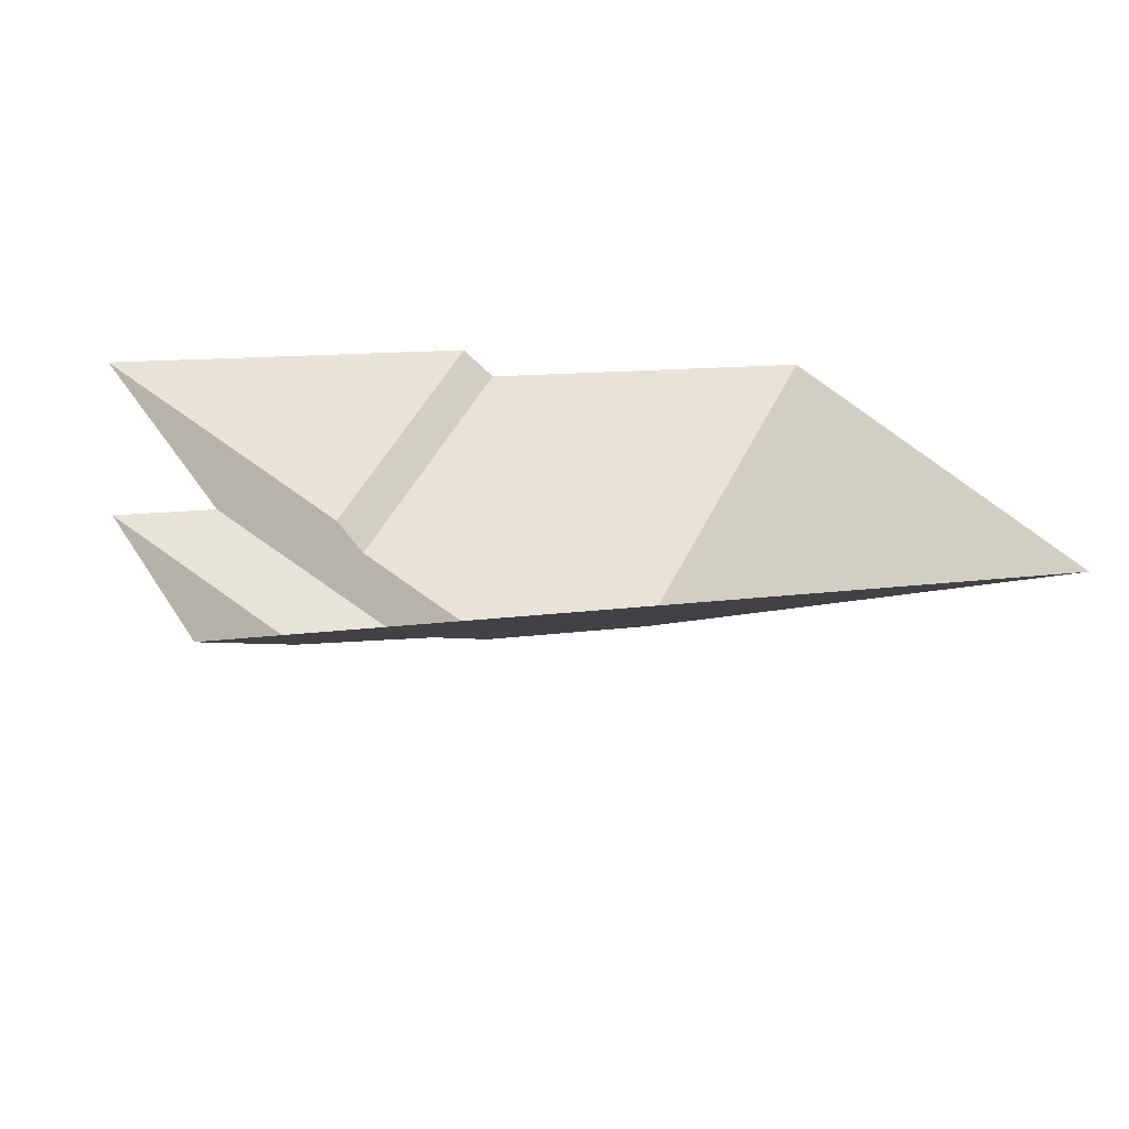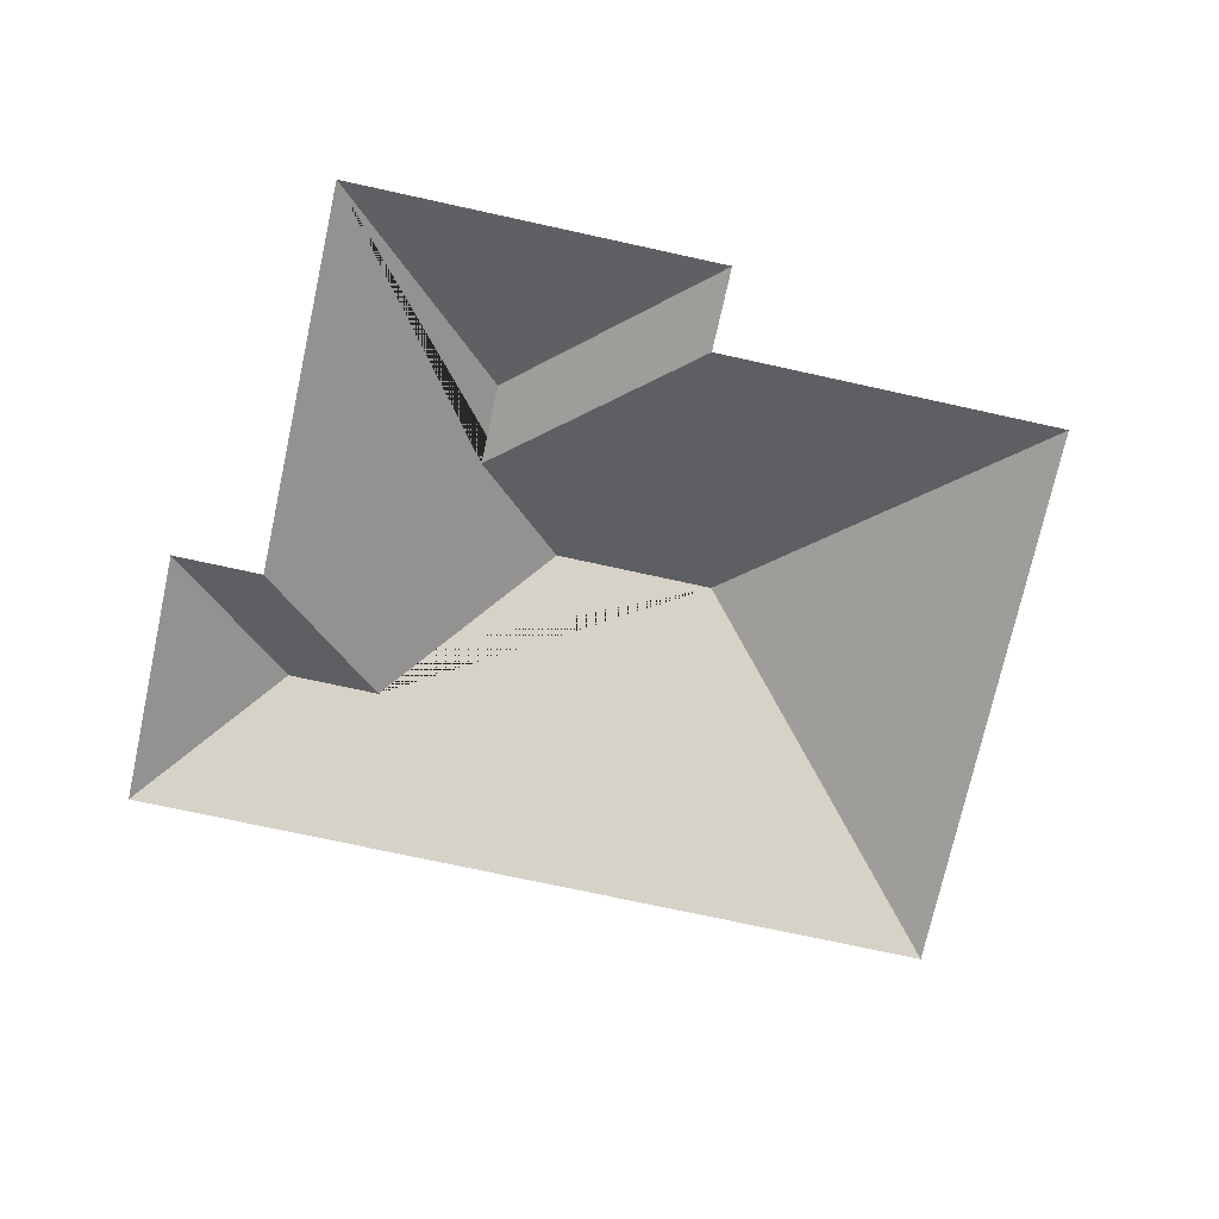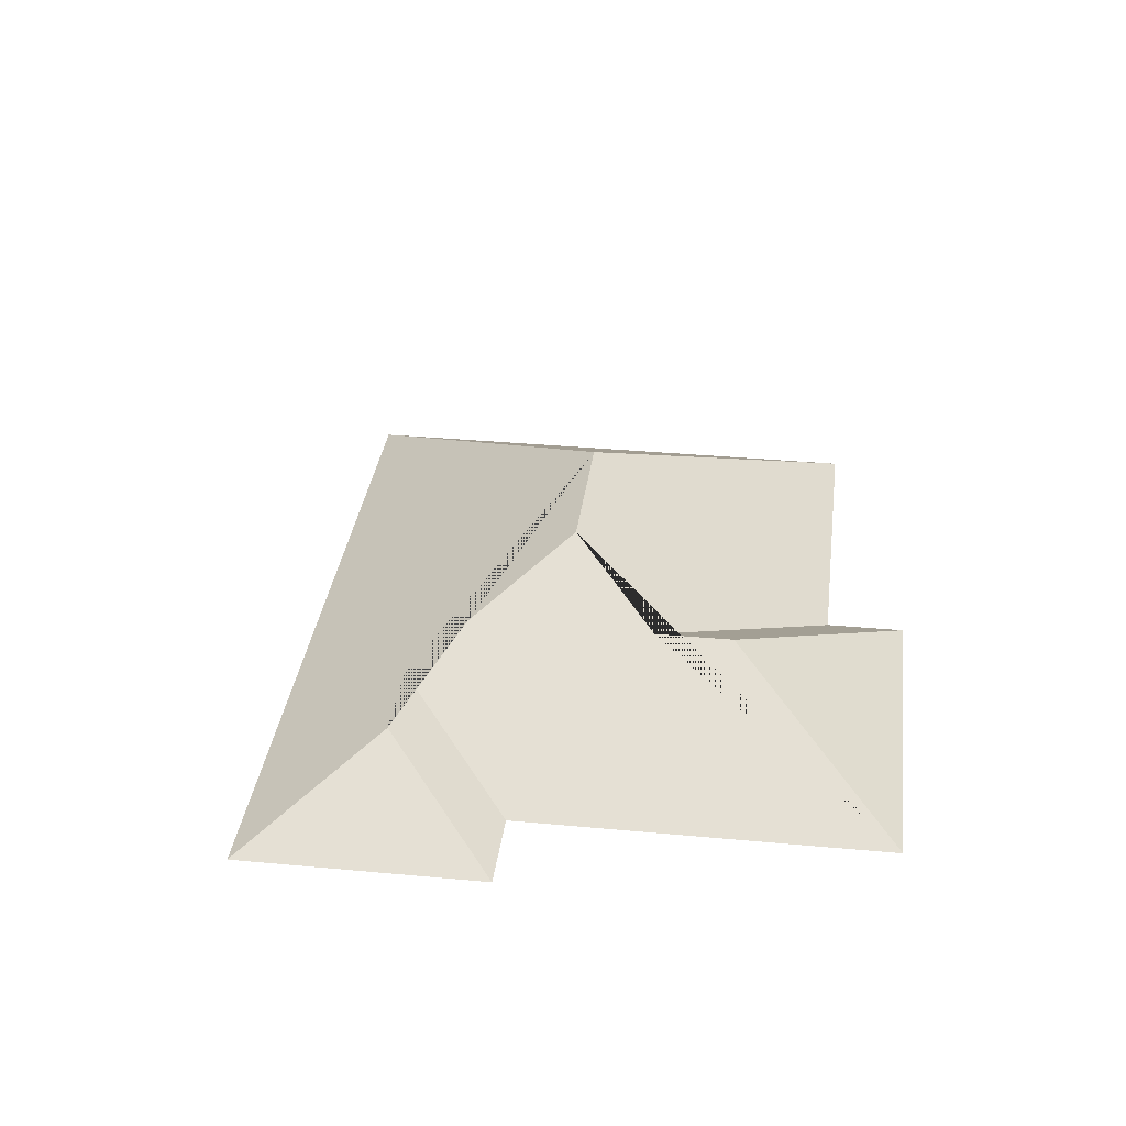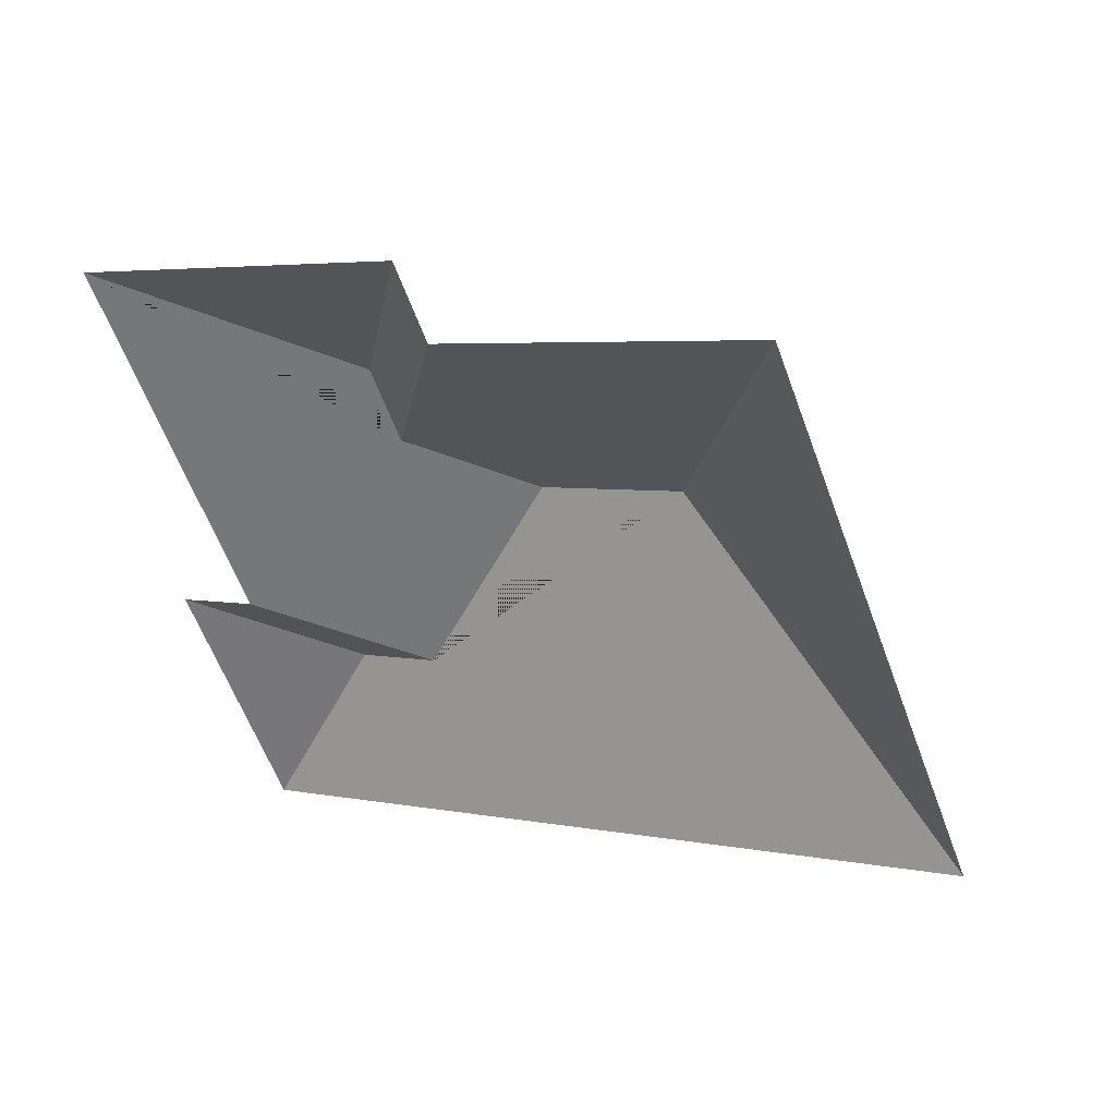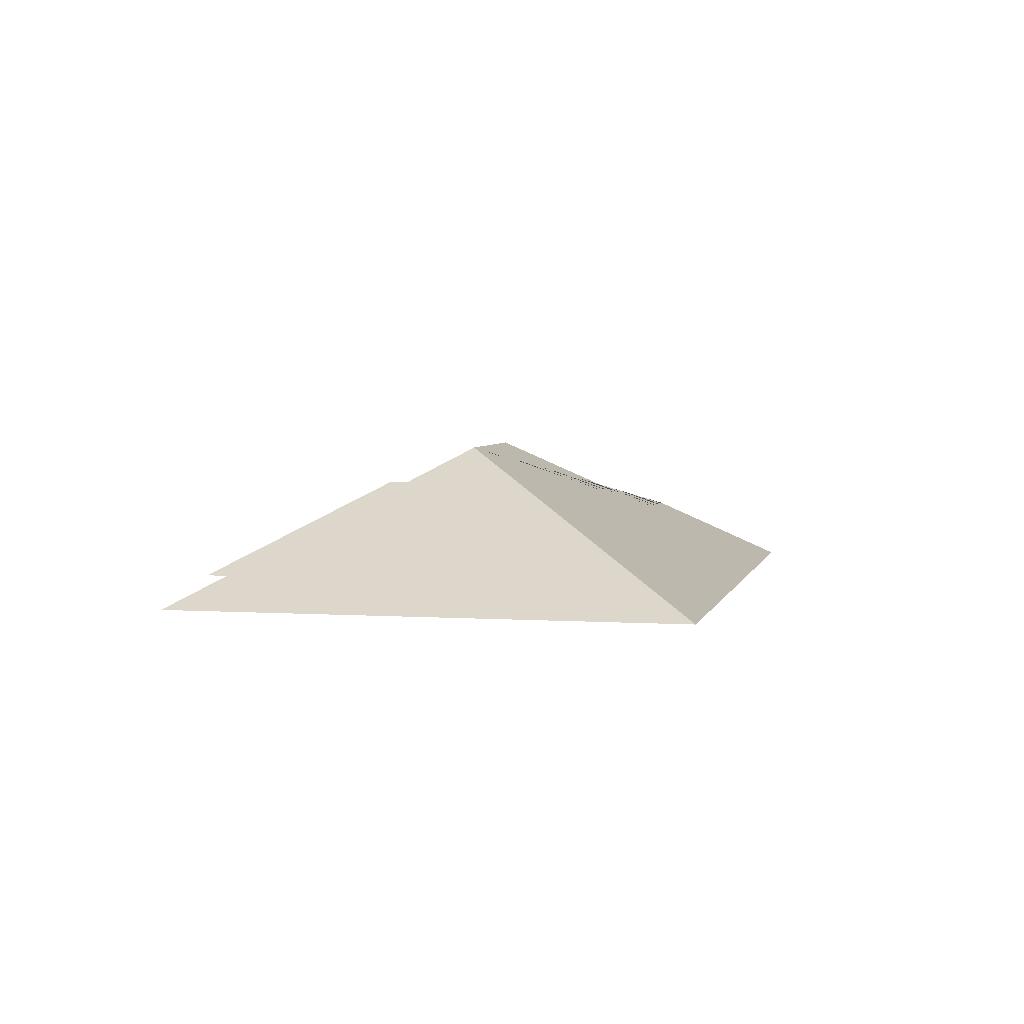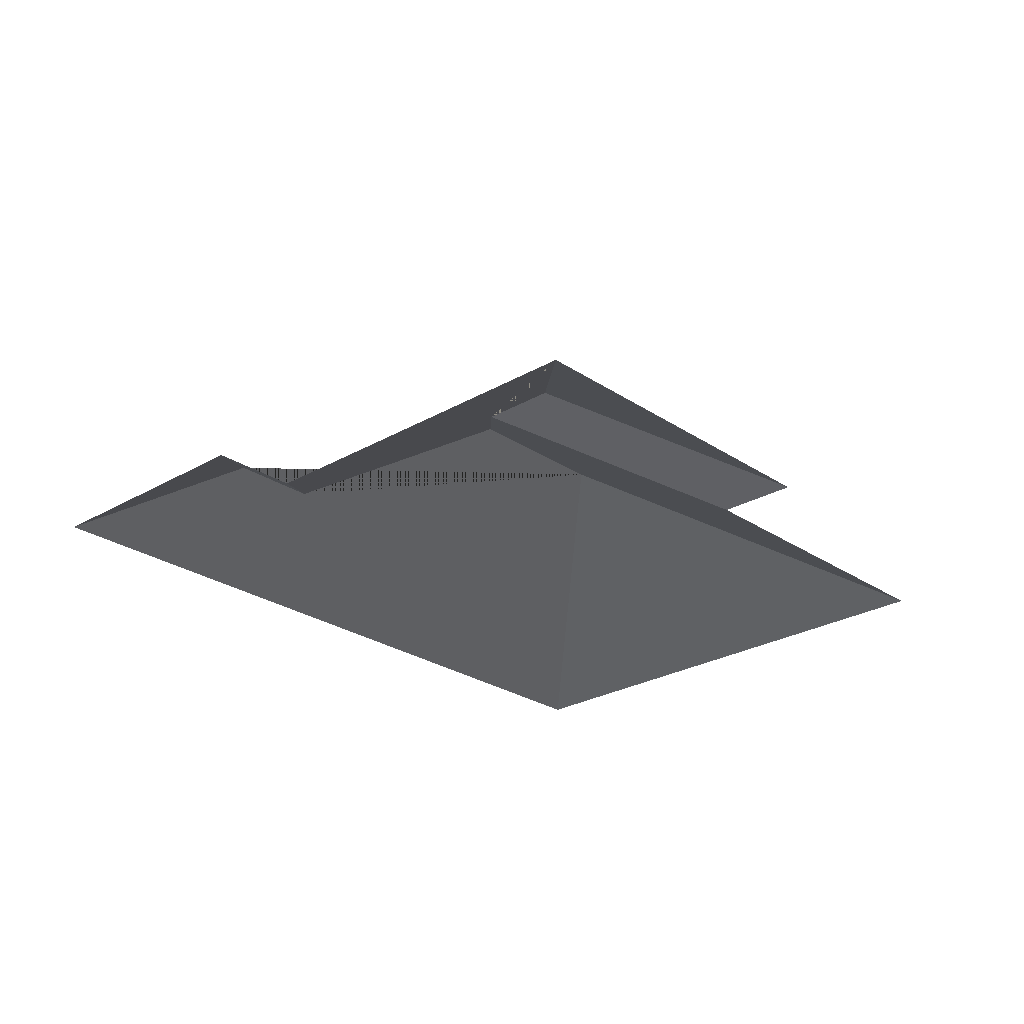
<metadata>
{"format":"obj","ext":"obj","renderer":"f3d","projection":"perspective","resolution":1024,"background":"white","views":[{"elev":-67.4,"azim":-5.7,"up":"+Z"},{"elev":-73.2,"azim":-35.2,"up":"+Y"},{"elev":33.7,"azim":-105.6,"up":"+Y"},{"elev":44.0,"azim":29.9,"up":"+Z"},{"elev":4.0,"azim":79.7,"up":"+Y"},{"elev":-25.7,"azim":-69.8,"up":"+Y"}]}
</metadata>
<code>
o CG10_500_044067_0014_roof
v 91.62 75 -379
v 48.37 75 -276.4
v 84.57 75 -261.2
v 19.56 75 -106.9
v 119.7 107.4 -303.7
v 156.4 107.4 -288.3
v 136.3 121.1 -179.8
v 122.8 121.1 -147.5
v 189.7 145 -200.6
v 168.6 75 -44.11
v 182.4 75 -77.14
v 255 145 -173.1
v 415.3 75 -242.6
v 321 75 -18.93
v 91.62 0 -379
v 48.37 0 -276.4
v 84.57 0 -261.2
v 19.56 0 -106.9
v 168.6 0 -44.11
v 182.4 0 -77.14
v 321 0 -18.93
v 415.3 0 -242.6
f 4 10 8
f 8 7 11 10
f 11 14 12 9 7
f 14 13 12
f 12 9 6 5 1 13
f 5 2 1
f 4 3 6 9 7 8
f 3 2 5 6

</code>
